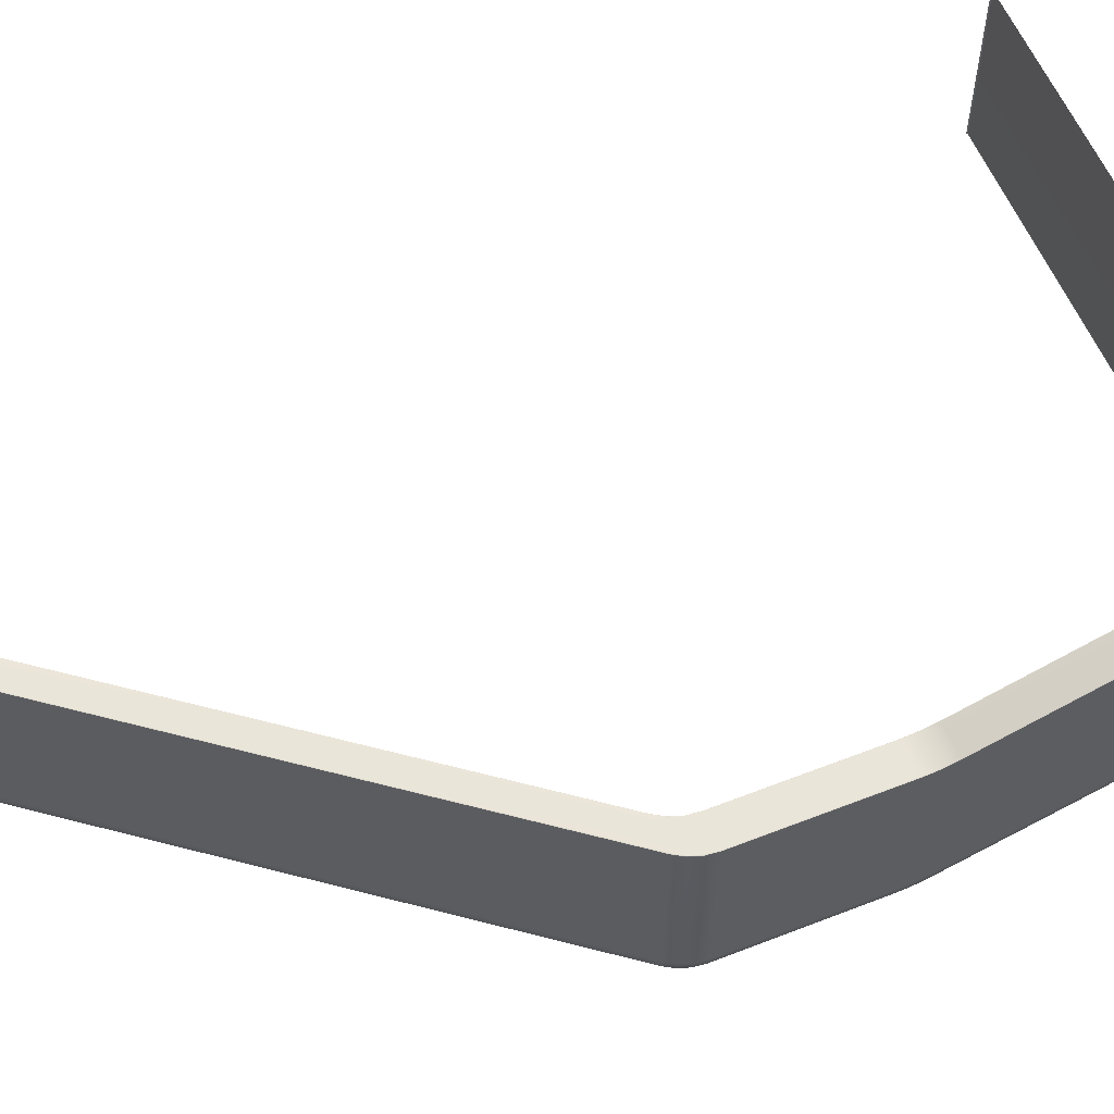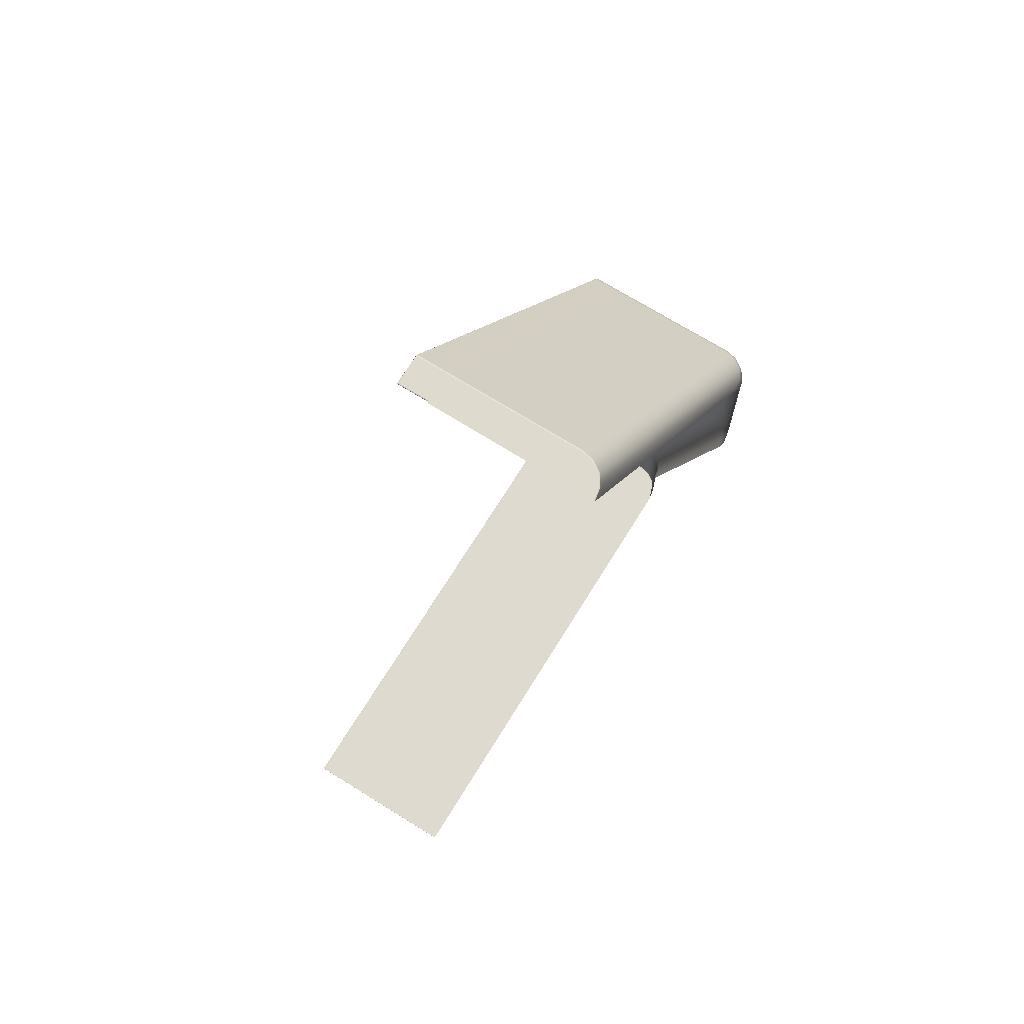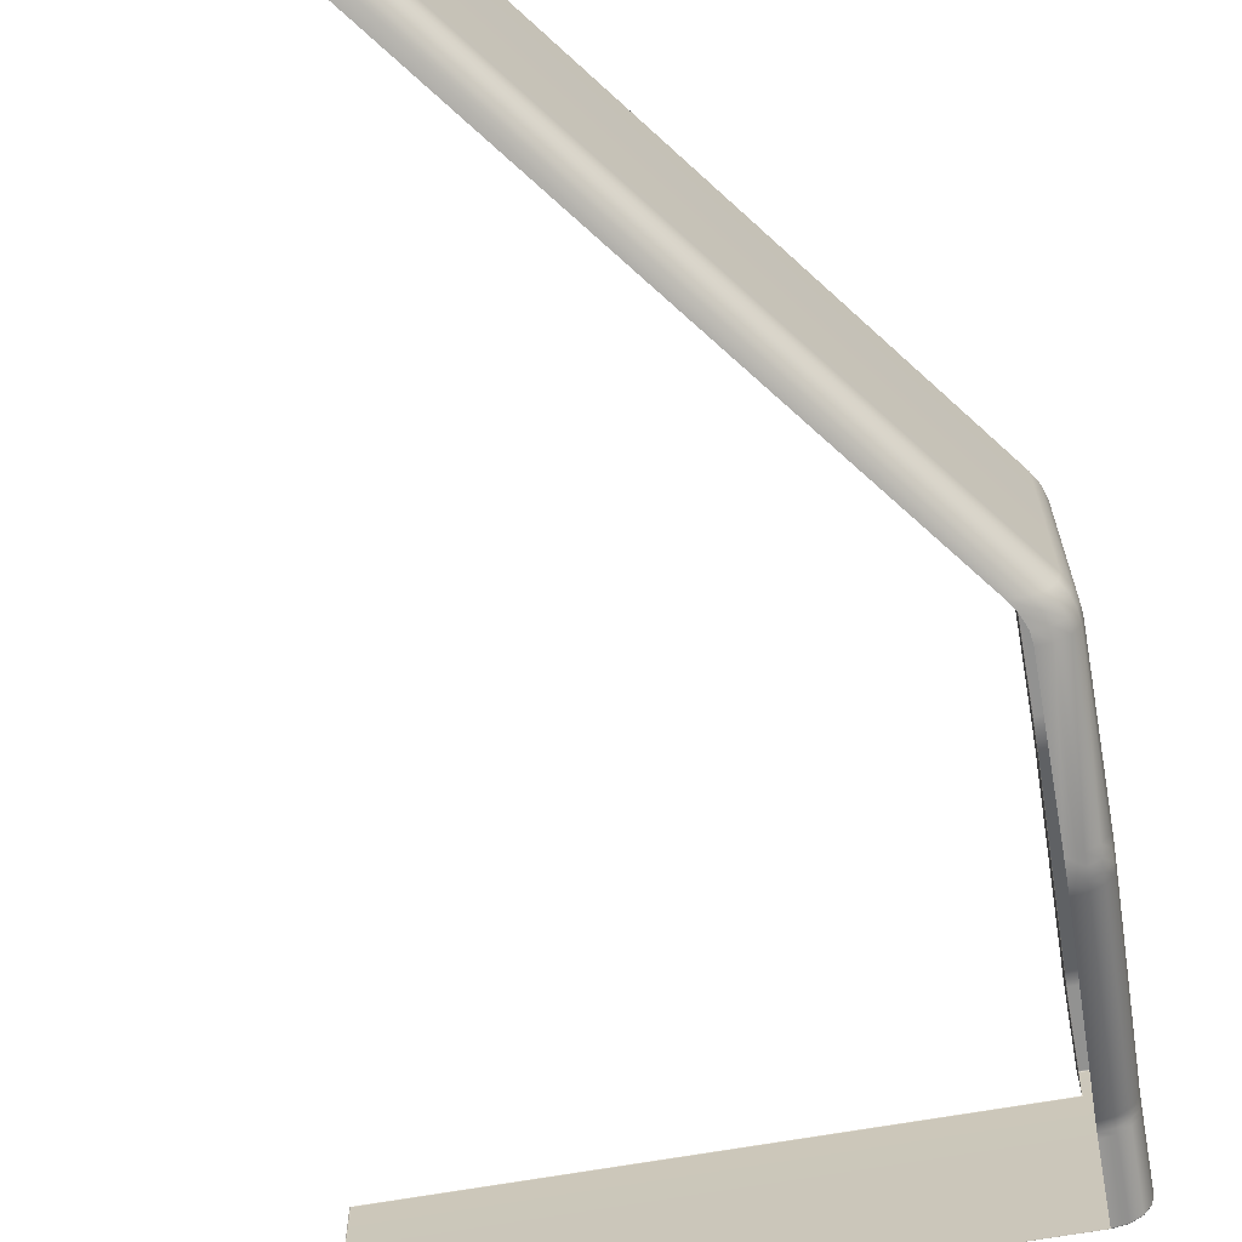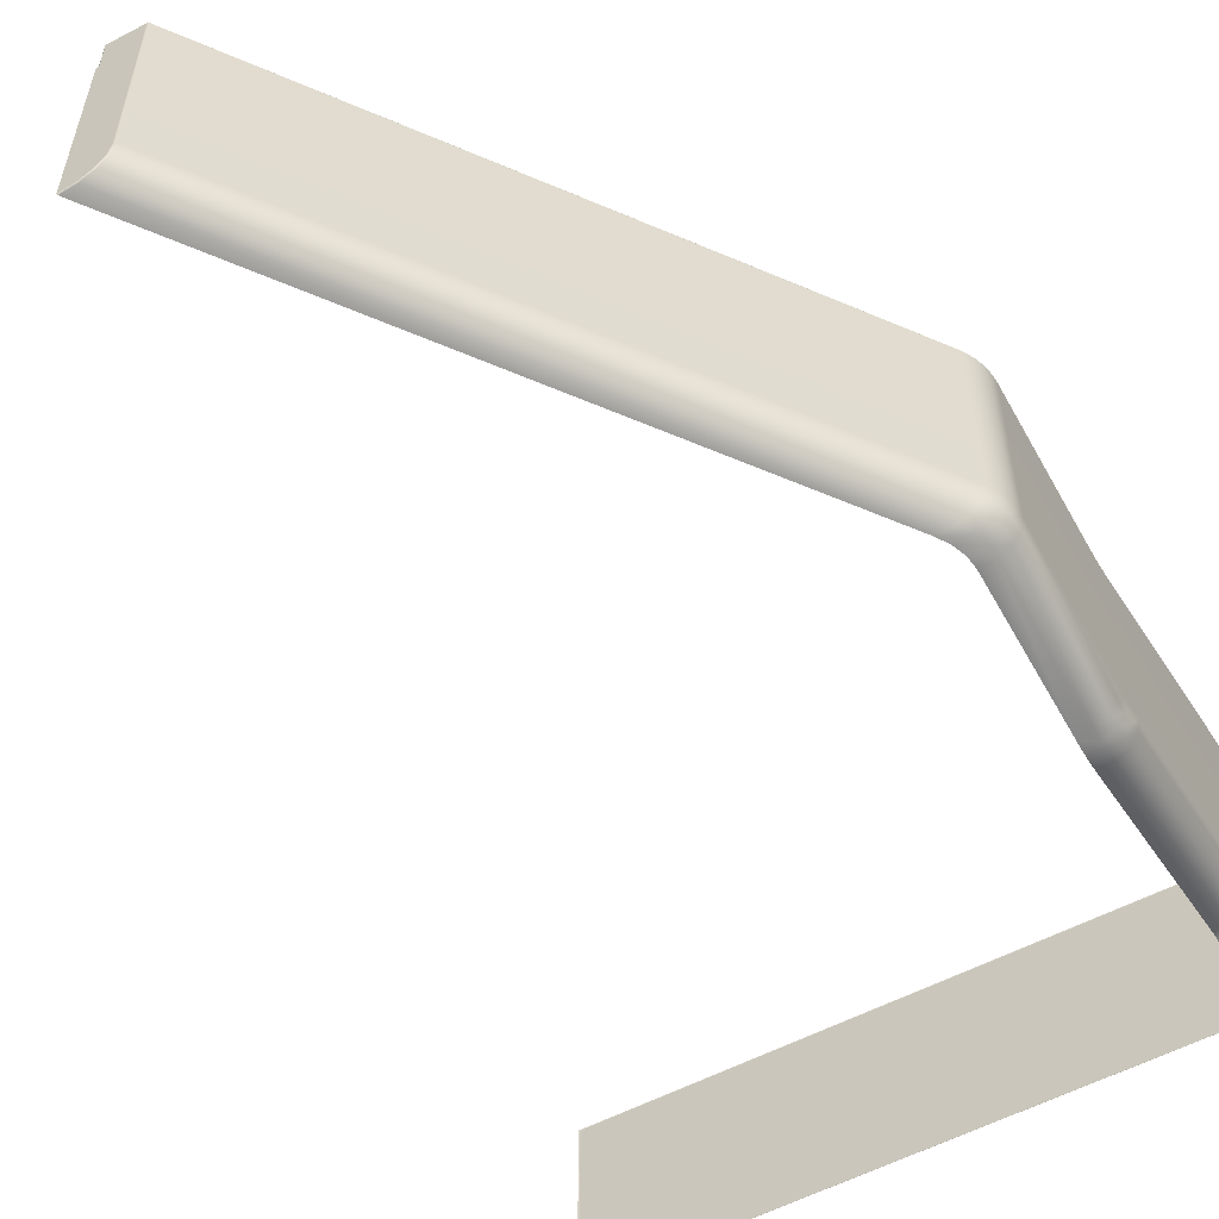
<metadata>
{"format":"obj","ext":"obj","renderer":"f3d","projection":"perspective","resolution":1024,"background":"white","views":[{"elev":58.1,"azim":68.0,"up":"+Y"},{"elev":71.0,"azim":-58.2,"up":"+Z"},{"elev":-66.2,"azim":10.1,"up":"+Y"},{"elev":-56.6,"azim":28.7,"up":"+Y"}]}
</metadata>
<code>
g ENV_PlasticFrame05_MO
v 12.74 -3.071 -23.97
v 12.87 5.419 -23.97
v 12.76 5.419 -23.97
v -14.41 5.419 -23.97
v 12.76 5.457 -23.95
v -14.41 5.457 -23.95
v -14.44 5.419 -23.95
v -14.44 5.451 -23.94
v -14.41 -3.071 -23.97
v -14.44 -3.071 -23.95
v -14.41 -3.109 -23.95
v -14.44 -3.102 -23.94
v 12.74 -3.109 -23.95
v 13.38 -2.943 -23.97
v 12.87 5.419 -23.97
v 13.39 -2.979 -23.95
v 13.92 -2.582 -23.97
v 13.94 -2.61 -23.95
v 14.28 -2.042 -23.97
v 14.31 -2.057 -23.95
v 14.41 -1.4 -23.97
v 14.44 -1.404 -23.95
v 14.41 7.067 -23.97
v 14.44 7.067 -23.95
v 14.41 7.105 -23.95
v 14.44 7.098 -23.94
v 12.87 7.067 -23.97
v 12.87 7.105 -23.95
v 12.87 5.527 -23.97
v 12.83 7.067 -23.95
v 12.84 7.098 -23.94
v 12.83 5.527 -23.95
v 12.84 5.451 -23.97
v 12.76 5.419 -23.97
v 12.81 5.478 -23.95
v 12.76 5.457 -23.95
v -4.568 1.486 23.97
v -4.571 3.034 23.97
v -3.052 3.029 23.97
v -3.05 -5.397 23.97
v -3.18 -6.042 23.97
v -3.546 -6.584 23.97
v -4.09 -6.941 23.97
v -4.601 1.414 23.97
v -4.679 1.384 23.97
v -4.732 -7.071 23.97
v -4.679 1.421 23.95
v -4.626 1.44 23.95
v -4.605 1.486 23.94
v -4.568 1.486 23.97
v -4.571 3.034 23.97
v -4.606 3.034 23.94
v -4.56 3.069 23.95
v -4.593 3.063 23.94
v -3.052 3.029 23.97
v -3.05 3.068 23.95
v -3.012 3.029 23.96
v -3.017 3.061 23.95
v -3.05 -5.397 23.97
v -3.012 -5.401 23.96
v -3.18 -6.042 23.97
v -3.143 -6.055 23.96
v -3.546 -6.584 23.97
v -3.513 -6.608 23.96
v -4.09 -6.941 23.97
v -4.065 -6.976 23.95
v -4.732 -7.071 23.97
v -4.718 -7.106 23.95
v -2.981 3.029 23.93
v -2.982 -5.402 23.93
v -3.143 -6.055 23.96
v -2.996 3.068 23.92
v -3.017 3.061 23.95
v 5.726 3.025 12.43
v 5.709 3.066 12.43
v 5.726 -5.402 12.43
v -3.112 -6.06 23.93
v -3.513 -6.608 23.96
v 13.92 3.03 1.608
v 13.91 3.068 1.599
v 13.93 -5.402 1.59
v 14.21 3.03 1.114
v 14.2 3.068 1.108
v 5.595 -6.06 12.43
v -3.482 -6.617 23.93
v -4.065 -6.976 23.95
v 13.8 -6.06 1.598
v 14.22 -5.402 1.109
v 14.4 3.03 0.5694
v 14.38 3.068 0.5657
v 5.222 -6.617 12.43
v -4.035 -6.99 23.92
v -4.718 -7.106 23.95
v -4.689 -7.121 23.91
v 4.006 -7.121 12.43
v 4.664 -6.99 12.43
v 12.12 -7.121 1.715
v 14.46 3.03 -0.00256
v 14.44 3.068 -0.00329
v 13.4 -6.617 1.63
v 12.8 -6.99 1.677
v 14.09 -6.06 1.112
v 14.4 -5.402 0.5774
v 13.13 -6.99 1.152
v 12.46 -7.121 1.171
v 13.7 -6.617 1.127
v 14.27 -6.06 0.5767
v 13.33 -6.99 0.5986
v 12.67 -7.121 0.6133
v 13.89 -6.617 0.584
v 14.46 -5.402 0.02085
v 13.4 -6.99 0.04279
v 12.74 -7.121 0.06326
v 12.74 -7.121 -7.267
v 13.96 -6.617 0.02377
v 14.33 -6.06 0.01646
v 13.4 -6.99 -7.266
v 13.96 -6.617 -7.267
v 14.33 -6.06 -7.273
v 14.46 -5.402 -7.277
v 13.4 -6.962 -7.795
v 12.74 -7.093 -7.795
v 13.96 -6.589 -7.796
v 14.33 -6.03 -7.8
v 13.4 -6.875 -8.318
v 12.74 -7.006 -8.316
v 13.96 -6.501 -8.322
v 13.4 -6.733 -8.828
v 12.74 -6.864 -8.826
v 12.74 -3.247 -19.52
v 13.96 -6.358 -8.837
v 14.33 -5.941 -8.328
v 14.46 -5.372 -7.803
v 13.4 -3.117 -19.52
v 14.33 -5.796 -8.849
v 14.46 -5.282 -8.332
v 13.4 -3.045 -19.78
v 12.74 -3.176 -19.78
v 13.96 -2.745 -19.52
v 14.46 -5.135 -8.856
v 13.4 -3.002 -20.04
v 12.74 -3.133 -20.04
v 13.96 -2.673 -19.78
v 14.33 -2.189 -19.51
v 13.4 -2.988 -20.31
v 12.74 -3.119 -20.31
v 12.74 -3.125 -23.91
v 13.96 -2.63 -20.04
v 14.33 -2.116 -19.77
v 13.96 -2.615 -20.31
v 13.4 -2.994 -23.91
v 14.33 -2.072 -20.04
v 13.39 -2.979 -23.95
v 12.74 -3.109 -23.95
v 13.94 -2.61 -23.95
v 13.96 -2.621 -23.91
v 14.31 -2.057 -23.95
v 14.33 -2.057 -20.31
v 14.33 -2.063 -23.91
v 14.44 -1.404 -23.95
v 14.46 -1.399 -20.3
v 14.46 -1.405 -23.91
v 14.44 7.067 -23.95
v 14.46 -1.414 -20.04
v 14.46 7.068 -20.31
v 14.46 7.067 -23.91
v 14.44 7.105 -23.91
v 14.44 7.098 -23.94
v 14.44 7.106 -20.31
v 14.44 7.091 -20.04
v 14.46 7.053 -20.05
v 14.44 7.047 -19.78
v 14.46 -1.459 -19.77
v 14.46 7.01 -19.79
v 14.44 6.975 -19.52
v 14.46 -1.533 -19.51
v 14.46 6.939 -19.54
v 14.44 3.329 -8.835
v 14.46 3.293 -8.846
v 14.44 3.185 -8.321
v 14.46 3.148 -8.329
v 14.44 3.097 -7.795
v 14.46 3.06 -7.798
v 14.44 3.068 -7.262
v 14.46 3.03 -7.262
v -4.582 3.069 23.9
v -4.593 3.063 23.94
v -4.606 3.034 23.94
v -4.602 3.034 23.9
v 4.101 3.066 12.43
v -4.602 1.486 23.9
v -4.605 1.486 23.94
v -4.625 1.451 23.9
v -4.626 1.44 23.95
v 4.084 3.025 12.43
v -4.602 1.486 23.9
v 12.29 3.068 1.617
v 4.084 1.493 12.43
v -4.625 1.451 23.9
v 4.067 1.453 12.43
v 12.28 3.03 1.608
v 12.59 3.068 1.121
v 12.28 1.489 1.608
v 12.26 1.451 1.599
v 12.57 1.489 1.114
v 12.56 1.451 1.108
v 12.57 3.03 1.114
v 12.77 3.068 0.5723
v 12.76 1.489 0.5694
v 12.74 1.451 0.5657
v 12.76 3.03 0.5694
v 12.83 3.068 -0.001827
v 12.82 1.489 -0.00256
v 12.8 1.451 -0.00329
v 12.82 3.03 -0.00256
v 12.83 3.068 -7.262
v 12.82 3.03 -7.262
v 12.83 3.097 -7.795
v 12.82 1.489 -7.259
v 12.8 1.451 -7.261
v 12.82 1.519 -7.787
v 12.8 1.481 -7.791
v 12.82 3.06 -7.798
v 12.83 3.185 -8.321
v 12.82 1.605 -8.306
v 12.8 1.568 -8.315
v 12.82 3.148 -8.329
v 12.83 3.329 -8.835
v 12.82 1.748 -8.815
v 12.8 1.711 -8.826
v 12.82 3.293 -8.846
v 12.83 6.975 -19.52
v 12.82 5.394 -19.5
v 12.8 5.357 -19.52
v 12.82 6.939 -19.54
v 12.83 7.047 -19.78
v 12.82 5.467 -19.77
v 12.8 5.43 -19.77
v 12.82 7.01 -19.79
v 12.83 7.091 -20.04
v 12.82 5.512 -20.04
v 12.8 5.474 -20.04
v 12.82 7.053 -20.05
v 12.83 7.106 -20.31
v 12.82 5.527 -20.31
v 12.8 5.489 -20.31
v 12.82 7.068 -20.31
v 12.83 7.105 -23.91
v 12.82 5.527 -23.91
v 12.8 5.489 -23.91
v 12.82 7.067 -23.91
v 12.83 5.527 -23.95
v 12.81 5.478 -23.95
v 12.83 7.067 -23.95
v 12.84 7.098 -23.94
v -4.56 3.069 23.95
v -4.593 3.063 23.94
v -4.582 3.069 23.9
v -4.531 3.084 23.91
v -3.05 3.068 23.95
v 4.143 3.084 12.43
v 4.101 3.066 12.43
v 12.32 3.084 1.638
v 12.29 3.068 1.617
v 12.62 3.084 1.137
v 12.59 3.068 1.121
v 13.87 3.084 1.578
v 5.666 3.084 12.43
v -3.033 3.084 23.91
v -2.996 3.068 23.92
v -3.017 3.061 23.95
v 5.709 3.066 12.43
v 13.91 3.068 1.599
v 14.2 3.068 1.108
v 14.17 3.084 1.092
v 14.38 3.068 0.5657
v 12.81 3.084 0.5811
v 12.77 3.068 0.5723
v 14.34 3.084 0.5577
v 14.44 3.068 -0.00329
v 12.87 3.084 0.0003662
v 12.83 3.068 -0.001827
v 14.41 3.084 -0.005486
v 14.44 3.068 -7.262
v 14.41 3.084 -7.261
v 14.44 3.097 -7.795
v 12.87 3.084 -7.261
v 12.83 3.068 -7.262
v 12.87 3.113 -7.793
v 12.83 3.097 -7.795
v 14.41 3.113 -7.793
v 14.44 3.185 -8.321
v 12.87 3.2 -8.318
v 12.83 3.185 -8.321
v 14.41 3.2 -8.318
v 14.44 3.329 -8.835
v 12.87 3.344 -8.83
v 12.83 3.329 -8.835
v 14.41 3.344 -8.83
v 14.44 6.975 -19.52
v 14.41 6.99 -19.52
v 14.44 7.047 -19.78
v 12.87 6.99 -19.52
v 12.83 6.975 -19.52
v 12.87 7.063 -19.78
v 12.83 7.047 -19.78
v 14.41 7.063 -19.78
v 14.44 7.091 -20.04
v 12.87 7.106 -20.04
v 12.83 7.091 -20.04
v 14.41 7.106 -20.04
v 14.44 7.106 -20.31
v 12.87 7.121 -20.31
v 12.83 7.106 -20.31
v 14.41 7.121 -20.31
v 14.44 7.105 -23.91
v 12.87 7.12 -23.91
v 12.83 7.105 -23.91
v 14.41 7.12 -23.91
v 12.87 7.105 -23.95
v 12.84 7.098 -23.94
v 14.41 7.105 -23.95
v 14.44 7.098 -23.94
v -14.44 5.419 -23.95
v -14.44 5.451 -23.94
v -14.44 5.457 -23.91
v -14.46 5.419 -23.91
v -14.44 -3.071 -23.95
v -14.46 -3.071 -23.91
v -14.44 -3.109 -23.91
v -14.44 -3.102 -23.94
g ENV_PlasticFrame05_MO_0
f 3 2 1
f 1 4 3
f 3 4 5
f 4 6 5
f 4 7 6
f 7 8 6
f 4 9 7
f 1 9 4
f 9 10 7
f 9 11 10
f 9 1 11
f 11 12 10
f 1 13 11
f 1 14 13
f 15 14 1
f 14 16 13
f 16 14 17
f 15 17 14
f 18 16 17
f 18 17 19
f 15 19 17
f 20 18 19
f 20 19 21
f 15 21 19
f 22 20 21
f 22 21 23
f 15 23 21
f 24 22 23
f 23 25 24
f 25 26 24
f 25 23 27
f 28 25 27
f 15 29 23
f 29 27 23
f 27 30 28
f 27 29 30
f 30 31 28
f 29 32 30
f 33 29 15
f 29 33 32
f 34 33 15
f 33 35 32
f 34 36 33
f 36 35 33
f 39 38 37
f 40 39 37
f 41 40 37
f 42 41 37
f 43 42 37
f 44 43 37
f 44 45 43
f 45 46 43
f 45 44 47
f 44 48 47
f 49 48 44
f 50 49 44
f 49 50 51
f 52 49 51
f 51 53 52
f 53 54 52
f 51 55 53
f 55 56 53
f 55 57 56
f 57 58 56
f 55 59 57
f 59 60 57
f 59 61 60
f 61 62 60
f 61 63 62
f 63 64 62
f 63 65 64
f 65 66 64
f 66 65 67
f 68 66 67
f 57 60 69
f 60 70 69
f 60 71 70
f 69 72 57
f 72 73 57
f 69 74 72
f 74 75 72
f 70 76 69
f 76 74 69
f 71 77 70
f 71 78 77
f 74 79 75
f 79 80 75
f 81 79 74
f 76 81 74
f 80 79 82
f 82 79 81
f 83 80 82
f 84 76 70
f 77 84 70
f 78 85 77
f 78 86 85
f 87 81 76
f 84 87 76
f 88 82 81
f 88 81 87
f 82 89 83
f 89 82 88
f 89 90 83
f 91 84 77
f 85 91 77
f 86 92 85
f 92 86 93
f 94 92 93
f 94 95 92
f 92 96 85
f 95 96 92
f 96 91 85
f 95 97 96
f 89 98 90
f 98 99 90
f 91 100 84
f 100 87 84
f 96 101 91
f 97 101 96
f 101 100 91
f 102 87 100
f 102 88 87
f 103 89 88
f 98 89 103
f 103 88 102
f 104 101 97
f 105 104 97
f 106 100 101
f 106 102 100
f 104 106 101
f 107 103 102
f 107 102 106
f 108 104 105
f 109 108 105
f 110 106 104
f 110 107 106
f 108 110 104
f 111 103 107
f 111 98 103
f 112 108 109
f 113 112 109
f 113 114 112
f 115 110 108
f 112 115 108
f 116 107 110
f 116 111 107
f 115 116 110
f 114 117 112
f 112 117 115
f 115 118 116
f 117 118 115
f 116 119 111
f 118 119 116
f 111 120 98
f 119 120 111
f 121 117 114
f 122 121 114
f 123 118 117
f 121 123 117
f 124 119 118
f 123 124 118
f 125 121 122
f 126 125 122
f 127 123 121
f 125 127 121
f 128 125 126
f 129 128 126
f 129 130 128
f 128 131 125
f 131 127 125
f 127 132 123
f 132 124 123
f 124 133 119
f 133 120 119
f 130 134 128
f 128 134 131
f 131 135 127
f 135 132 127
f 132 136 124
f 136 133 124
f 137 134 130
f 138 137 130
f 134 139 131
f 131 139 135
f 135 140 132
f 140 136 132
f 141 137 138
f 142 141 138
f 137 143 134
f 143 139 134
f 139 144 135
f 135 144 140
f 145 141 142
f 146 145 142
f 146 147 145
f 141 148 137
f 148 143 137
f 143 149 139
f 149 144 139
f 145 150 141
f 150 148 141
f 147 151 145
f 145 151 150
f 148 152 143
f 152 149 143
f 153 151 147
f 154 153 147
f 151 153 155
f 156 151 155
f 151 156 150
f 156 155 157
f 150 158 148
f 150 156 158
f 158 152 148
f 159 156 157
f 156 159 158
f 159 157 160
f 158 161 152
f 158 159 161
f 162 159 160
f 159 162 161
f 162 160 163
f 161 164 152
f 152 164 149
f 161 162 165
f 164 161 165
f 166 162 163
f 162 166 165
f 166 163 167
f 163 168 167
f 167 169 166
f 169 165 166
f 165 169 170
f 171 165 170
f 171 164 165
f 171 170 172
f 164 173 149
f 173 164 171
f 149 173 144
f 174 171 172
f 174 173 171
f 172 175 174
f 173 176 144
f 176 173 174
f 144 176 140
f 175 177 174
f 177 176 174
f 177 175 178
f 140 176 179
f 176 177 179
f 179 177 178
f 140 179 136
f 179 178 180
f 179 181 136
f 181 179 180
f 136 181 133
f 181 180 182
f 181 183 133
f 183 181 182
f 133 183 120
f 182 184 183
f 183 185 120
f 184 185 183
f 120 185 98
f 185 184 99
f 98 185 99
f 188 187 186
f 189 188 186
f 186 190 189
f 189 191 188
f 191 192 188
f 191 193 192
f 193 194 192
f 190 195 189
f 196 189 195
f 190 197 195
f 198 196 195
f 196 198 199
f 198 200 199
f 197 201 195
f 198 195 201
f 201 197 202
f 198 203 200
f 203 198 201
f 203 204 200
f 204 203 205
f 203 201 205
f 206 204 205
f 207 201 202
f 201 207 205
f 207 202 208
f 205 209 206
f 205 207 209
f 209 210 206
f 211 207 208
f 207 211 209
f 211 208 212
f 209 213 210
f 209 211 213
f 213 214 210
f 215 211 212
f 211 215 213
f 212 216 215
f 216 217 215
f 213 215 217
f 217 216 218
f 213 219 214
f 219 213 217
f 219 220 214
f 220 219 221
f 219 217 221
f 222 220 221
f 223 217 218
f 217 223 221
f 223 218 224
f 221 225 222
f 221 223 225
f 225 226 222
f 227 223 224
f 223 227 225
f 227 224 228
f 225 229 226
f 225 227 229
f 229 230 226
f 231 227 228
f 227 231 229
f 228 232 231
f 229 233 230
f 229 231 233
f 233 234 230
f 232 235 231
f 231 235 233
f 235 232 236
f 234 233 237
f 237 233 235
f 238 234 237
f 239 235 236
f 239 237 235
f 236 240 239
f 237 241 238
f 241 237 239
f 241 242 238
f 240 243 239
f 243 241 239
f 240 244 243
f 241 245 242
f 245 241 243
f 245 246 242
f 244 247 243
f 247 245 243
f 247 244 248
f 246 245 249
f 245 247 249
f 250 246 249
f 251 247 248
f 247 251 249
f 249 252 250
f 252 249 251
f 252 253 250
f 254 252 251
f 251 248 254
f 248 255 254
f 258 257 256
f 259 258 256
f 256 260 259
f 259 261 258
f 261 262 258
f 261 263 262
f 263 264 262
f 264 263 265
f 266 264 265
f 267 263 261
f 265 263 267
f 268 261 259
f 268 267 261
f 260 269 259
f 269 268 259
f 269 260 270
f 260 271 270
f 270 272 269
f 272 268 269
f 272 273 268
f 273 267 268
f 267 273 274
f 275 267 274
f 275 265 267
f 274 276 275
f 266 265 277
f 277 265 275
f 278 266 277
f 276 279 275
f 279 277 275
f 276 280 279
f 278 277 281
f 281 277 279
f 282 278 281
f 280 283 279
f 283 281 279
f 280 284 283
f 284 285 283
f 283 285 281
f 285 284 286
f 281 287 282
f 285 287 281
f 287 288 282
f 288 287 289
f 289 287 285
f 290 288 289
f 291 285 286
f 291 289 285
f 286 292 291
f 290 289 293
f 293 289 291
f 294 290 293
f 292 295 291
f 295 293 291
f 292 296 295
f 294 293 297
f 297 293 295
f 298 294 297
f 296 299 295
f 299 297 295
f 296 300 299
f 300 301 299
f 299 301 297
f 301 300 302
f 297 303 298
f 301 303 297
f 303 304 298
f 304 303 305
f 305 303 301
f 306 304 305
f 307 301 302
f 307 305 301
f 302 308 307
f 305 309 306
f 309 305 307
f 309 310 306
f 308 311 307
f 311 309 307
f 308 312 311
f 309 313 310
f 313 309 311
f 313 314 310
f 312 315 311
f 315 313 311
f 315 312 316
f 314 313 317
f 318 314 317
f 315 319 313
f 319 315 316
f 319 317 313
f 317 320 318
f 317 319 320
f 320 321 318
f 319 322 320
f 319 316 322
f 316 323 322
f 326 325 324
f 327 326 324
f 324 328 327
f 328 329 327
f 329 328 330
f 328 331 330

</code>
